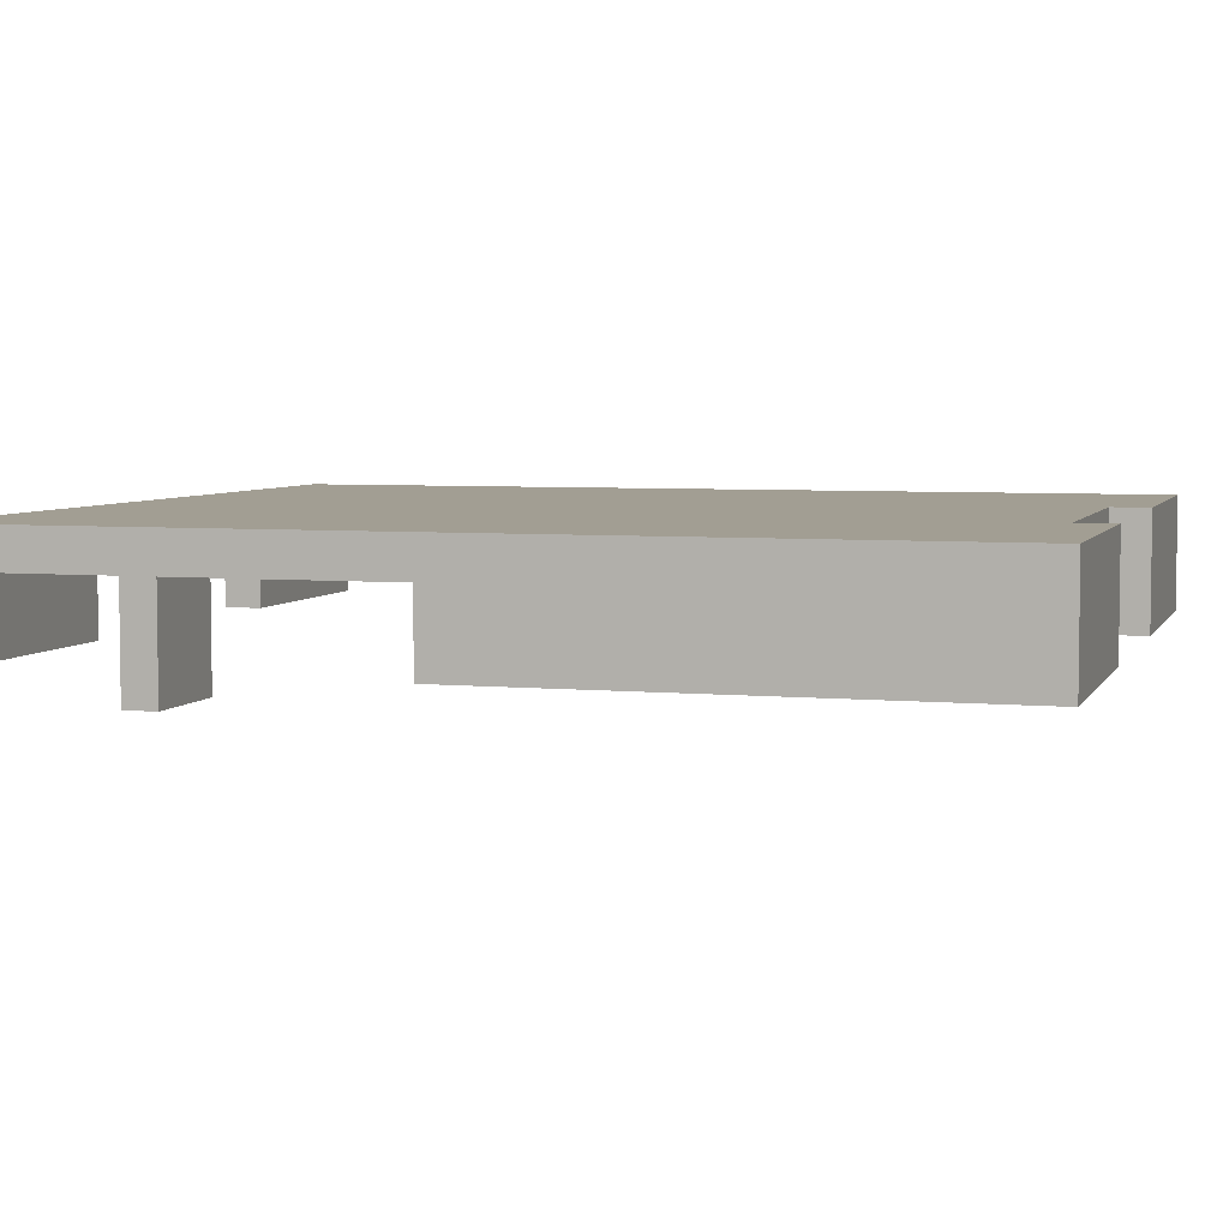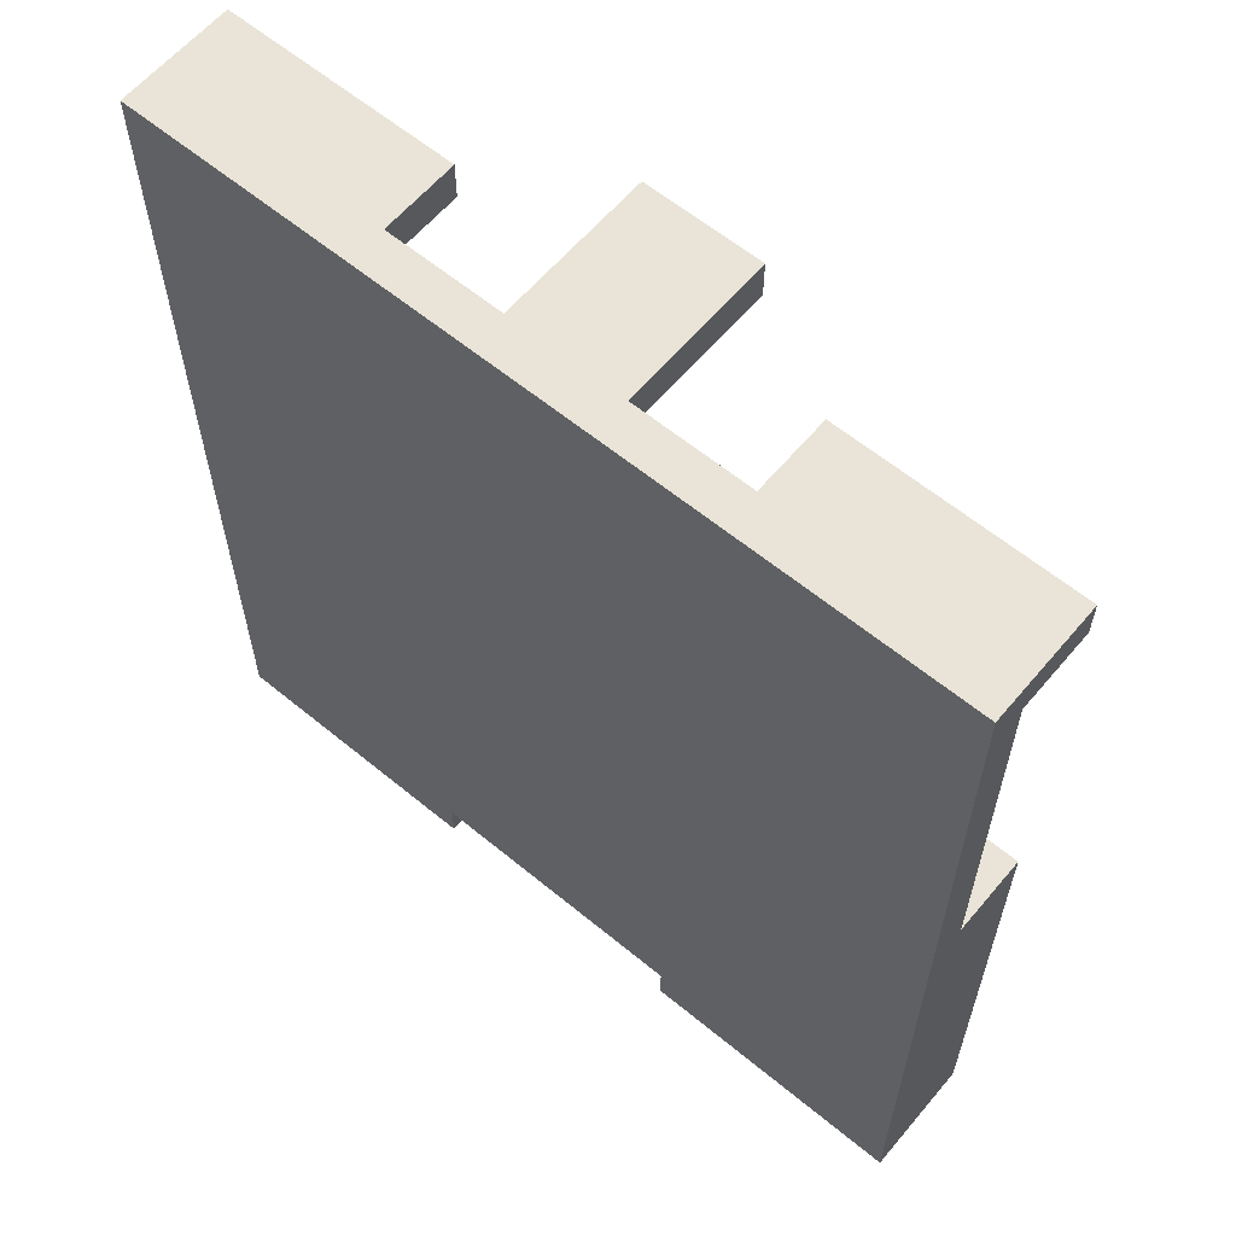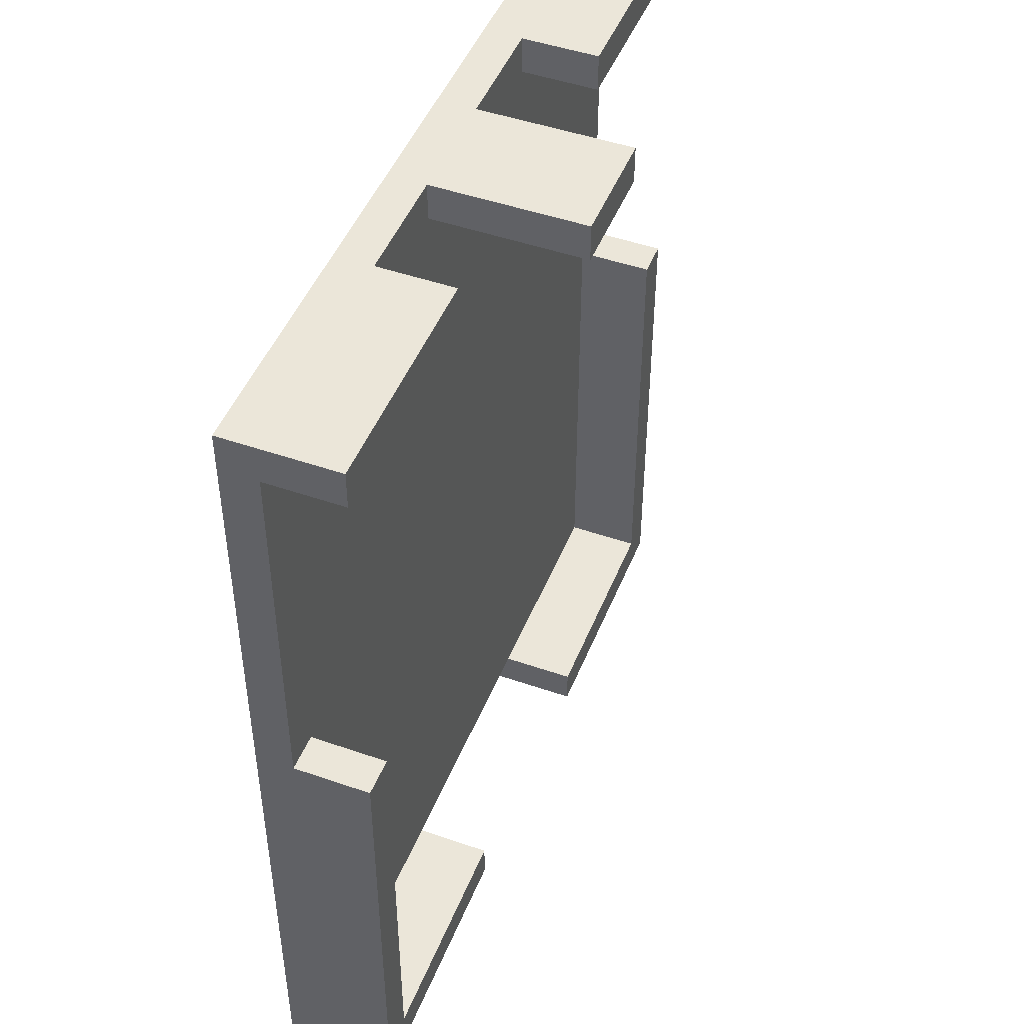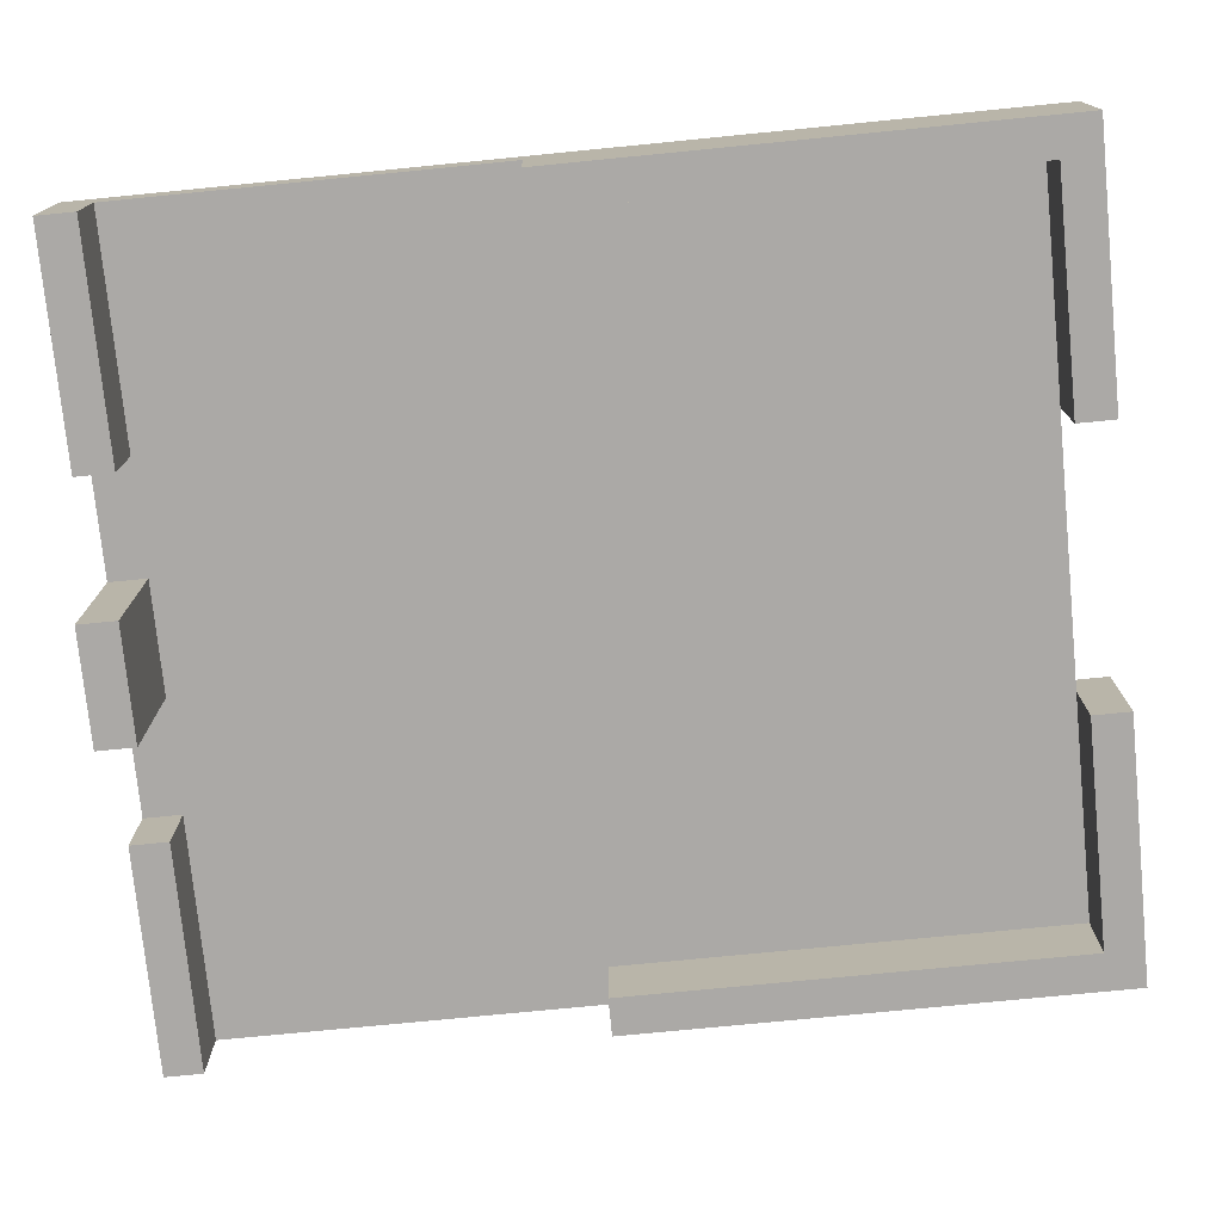
<metadata>
{"format":"obj","ext":"obj","renderer":"f3d","projection":"perspective","resolution":1024,"background":"white","views":[{"elev":5.1,"azim":106.6,"up":"+Y"},{"elev":61.1,"azim":-140.0,"up":"+Z"},{"elev":47.5,"azim":-68.6,"up":"+Z"},{"elev":-75.5,"azim":95.6,"up":"+Y"}]}
</metadata>
<code>
v -10.5 2 12
v -10.5 2 11
v -10.5 2 1
v -10.5 2 -3
v -10.5 2 -4
v -10.5 2 -5
v -10.5 2 -6
v -10.5 2 -12
v -10.5 4 11
v -10.5 4 9
v -10.5 4 8
v -10.5 4 7
v -10.5 4 6
v -10.5 4 1
v -10.5 5 12
v -10.5 5 9
v -10.5 5 8
v -10.5 5 7
v -10.5 5 6
v -10.5 5 -3
v -10.5 5 -4
v -10.5 5 -5
v -10.5 5 -6
v -10.5 5 -12
v -1.5 0 12
v -1.5 0 11
v -1.5 4 12
v -1.5 4 11
v 3.5 2 -11
v 3.5 2 -12
v 3.5 4 -11
v 3.5 5 -11
v 3.5 5 -12
v 4.5 2 12
v 4.5 2 11
v 4.5 4 12
v 4.5 4 11
v 9.5 2 1
v 9.5 2 -3
v 9.5 2 -4
v 9.5 2 -5
v 9.5 2 -6
v 9.5 2 -11
v 9.5 4 1
v 9.5 4 -3
v 9.5 4 -4
v 9.5 4 -5
v 9.5 4 -6
v 9.5 4 -11
v -9.5 2 1
v -9.5 2 -3
v -9.5 2 -4
v -9.5 2 -5
v -9.5 2 -6
v -9.5 2 -11
v -9.5 4 1
v -9.5 4 -3
v -9.5 4 -4
v -9.5 4 -5
v -9.5 4 -6
v -9.5 4 -11
v -4.5 2 12
v -4.5 2 11
v -4.5 4 12
v -4.5 4 11
v -3.5 2 -11
v -3.5 2 -12
v -3.5 4 -11
v -3.5 5 -11
v -3.5 5 -12
v 1.5 0 12
v 1.5 0 11
v 1.5 4 12
v 1.5 4 11
v 10.5 2 12
v 10.5 2 11
v 10.5 2 1
v 10.5 2 -3
v 10.5 2 -4
v 10.5 2 -5
v 10.5 2 -6
v 10.5 2 -12
v 10.5 4 11
v 10.5 4 9
v 10.5 4 8
v 10.5 4 7
v 10.5 4 6
v 10.5 4 1
v 10.5 5 12
v 10.5 5 9
v 10.5 5 8
v 10.5 5 7
v 10.5 5 6
v 10.5 5 -3
v 10.5 5 -4
v 10.5 5 -5
v 10.5 5 -6
v 10.5 5 -12
v -10.5 2 12
v -10.5 5 12
v -7.5 2 12
v -7.5 5 12
v -6.5 2 12
v -6.5 5 12
v -5.5 2 12
v -5.5 5 12
v -4.5 2 12
v -4.5 4 12
v -4.5 5 12
v -1.5 0 12
v -1.5 4 12
v 1.5 0 12
v 1.5 4 12
v 4.5 2 12
v 4.5 4 12
v 4.5 5 12
v 5.5 2 12
v 5.5 5 12
v 6.5 2 12
v 6.5 5 12
v 7.5 2 12
v 7.5 5 12
v 10.5 2 12
v 10.5 5 12
v -10.5 2 1
v -10.5 4 1
v -9.5 2 1
v -9.5 4 1
v 9.5 2 1
v 9.5 4 1
v 10.5 2 1
v 10.5 4 1
v -9.5 2 -11
v -9.5 4 -11
v -7.5 2 -11
v -7.5 4 -11
v -6.5 2 -11
v -6.5 4 -11
v -5.5 2 -11
v -5.5 4 -11
v -4.5 2 -11
v -4.5 4 -11
v -3.5 2 -11
v -3.5 4 -11
v 3.5 2 -11
v 3.5 4 -11
v 4.5 2 -11
v 4.5 4 -11
v 5.5 2 -11
v 5.5 4 -11
v 6.5 2 -11
v 6.5 4 -11
v 7.5 2 -11
v 7.5 4 -11
v 9.5 2 -11
v 9.5 4 -11
v -10.5 2 11
v -10.5 4 11
v -7.5 2 11
v -7.5 4 11
v -6.5 2 11
v -6.5 4 11
v -5.5 2 11
v -5.5 4 11
v -4.5 2 11
v -4.5 4 11
v -1.5 0 11
v -1.5 4 11
v 1.5 0 11
v 1.5 4 11
v 4.5 2 11
v 4.5 4 11
v 5.5 2 11
v 5.5 4 11
v 6.5 2 11
v 6.5 4 11
v 7.5 2 11
v 7.5 4 11
v 10.5 2 11
v 10.5 4 11
v -3.5 4 -11
v -3.5 5 -11
v 3.5 4 -11
v 3.5 5 -11
v -10.5 2 -12
v -10.5 5 -12
v -7.5 2 -12
v -7.5 5 -12
v -6.5 2 -12
v -6.5 5 -12
v -5.5 2 -12
v -5.5 5 -12
v -4.5 2 -12
v -4.5 5 -12
v -3.5 2 -12
v -3.5 5 -12
v 3.5 2 -12
v 3.5 5 -12
v 4.5 2 -12
v 4.5 5 -12
v 5.5 2 -12
v 5.5 5 -12
v 6.5 2 -12
v 6.5 5 -12
v 7.5 2 -12
v 7.5 5 -12
v 10.5 2 -12
v 10.5 5 -12
v -1.5 0 12
v 1.5 0 12
v -1.5 0 11
v 1.5 0 11
v -10.5 2 12
v -7.5 2 12
v -6.5 2 12
v -5.5 2 12
v -4.5 2 12
v 4.5 2 12
v 5.5 2 12
v 6.5 2 12
v 7.5 2 12
v 10.5 2 12
v -10.5 2 11
v -7.5 2 11
v -6.5 2 11
v -5.5 2 11
v -4.5 2 11
v 4.5 2 11
v 5.5 2 11
v 6.5 2 11
v 7.5 2 11
v 10.5 2 11
v -10.5 2 1
v -9.5 2 1
v 9.5 2 1
v 10.5 2 1
v -10.5 2 -3
v -9.5 2 -3
v 9.5 2 -3
v 10.5 2 -3
v -10.5 2 -4
v -9.5 2 -4
v 9.5 2 -4
v 10.5 2 -4
v -10.5 2 -5
v -9.5 2 -5
v 9.5 2 -5
v 10.5 2 -5
v -10.5 2 -6
v -9.5 2 -6
v 9.5 2 -6
v 10.5 2 -6
v -9.5 2 -11
v -7.5 2 -11
v -6.5 2 -11
v -5.5 2 -11
v -4.5 2 -11
v -3.5 2 -11
v 3.5 2 -11
v 4.5 2 -11
v 5.5 2 -11
v 6.5 2 -11
v 7.5 2 -11
v 9.5 2 -11
v -10.5 2 -12
v -7.5 2 -12
v -6.5 2 -12
v -5.5 2 -12
v -4.5 2 -12
v -3.5 2 -12
v 3.5 2 -12
v 4.5 2 -12
v 5.5 2 -12
v 6.5 2 -12
v 7.5 2 -12
v 10.5 2 -12
v -4.5 4 12
v -1.5 4 12
v 1.5 4 12
v 4.5 4 12
v -10.5 4 11
v -7.5 4 11
v -6.5 4 11
v -5.5 4 11
v -4.5 4 11
v -1.5 4 11
v 1.5 4 11
v 4.5 4 11
v 5.5 4 11
v 6.5 4 11
v 7.5 4 11
v 10.5 4 11
v -4.5 4 10
v 4.5 4 10
v -10.5 4 9
v -7.5 4 9
v -4.5 4 9
v 4.5 4 9
v 7.5 4 9
v 10.5 4 9
v -10.5 4 8
v -6.5 4 8
v 6.5 4 8
v 10.5 4 8
v -10.5 4 7
v -6.5 4 7
v -4.5 4 7
v 4.5 4 7
v 6.5 4 7
v 10.5 4 7
v -10.5 4 6
v -7.5 4 6
v 7.5 4 6
v 10.5 4 6
v -4.5 4 5
v 4.5 4 5
v -4.5 4 2
v 4.5 4 2
v -10.5 4 1
v -9.5 4 1
v 9.5 4 1
v 10.5 4 1
v -4.5 4 -2
v 4.5 4 -2
v -9.5 4 -3
v -7.5 4 -3
v 7.5 4 -3
v 9.5 4 -3
v -9.5 4 -4
v -6.5 4 -4
v 6.5 4 -4
v 9.5 4 -4
v -9.5 4 -5
v -6.5 4 -5
v 6.5 4 -5
v 9.5 4 -5
v -9.5 4 -6
v -7.5 4 -6
v -4.5 4 -6
v 4.5 4 -6
v 7.5 4 -6
v 9.5 4 -6
v -4.5 4 -8
v 4.5 4 -8
v -4.5 4 -9
v 4.5 4 -9
v -4.5 4 -10
v 4.5 4 -10
v -9.5 4 -11
v -7.5 4 -11
v -6.5 4 -11
v -5.5 4 -11
v -4.5 4 -11
v -3.5 4 -11
v 3.5 4 -11
v 4.5 4 -11
v 5.5 4 -11
v 6.5 4 -11
v 7.5 4 -11
v 9.5 4 -11
v -10.5 5 12
v -7.5 5 12
v -6.5 5 12
v -5.5 5 12
v -4.5 5 12
v 4.5 5 12
v 5.5 5 12
v 6.5 5 12
v 7.5 5 12
v 10.5 5 12
v -4.5 5 10
v 4.5 5 10
v -10.5 5 9
v -7.5 5 9
v -4.5 5 9
v 4.5 5 9
v 7.5 5 9
v 10.5 5 9
v -10.5 5 8
v -6.5 5 8
v 6.5 5 8
v 10.5 5 8
v -10.5 5 7
v -6.5 5 7
v -4.5 5 7
v 4.5 5 7
v 6.5 5 7
v 10.5 5 7
v -10.5 5 6
v -7.5 5 6
v 7.5 5 6
v 10.5 5 6
v -4.5 5 5
v 4.5 5 5
v -4.5 5 2
v 4.5 5 2
v -4.5 5 -2
v 4.5 5 -2
v -10.5 5 -3
v -7.5 5 -3
v 7.5 5 -3
v 10.5 5 -3
v -10.5 5 -4
v -6.5 5 -4
v 6.5 5 -4
v 10.5 5 -4
v -10.5 5 -5
v -6.5 5 -5
v 6.5 5 -5
v 10.5 5 -5
v -10.5 5 -6
v -7.5 5 -6
v -4.5 5 -6
v 4.5 5 -6
v 7.5 5 -6
v 10.5 5 -6
v -4.5 5 -8
v 4.5 5 -8
v -4.5 5 -9
v 4.5 5 -9
v -4.5 5 -10
v 4.5 5 -10
v -3.5 5 -11
v 3.5 5 -11
v -10.5 5 -12
v -7.5 5 -12
v -6.5 5 -12
v -5.5 5 -12
v -4.5 5 -12
v -3.5 5 -12
v 3.5 5 -12
v 4.5 5 -12
v 5.5 5 -12
v 6.5 5 -12
v 7.5 5 -12
v 10.5 5 -12
f 9 2 1
f 14 4 3
f 15 9 1
f 15 10 9
f 16 11 10
f 16 10 15
f 17 12 11
f 17 11 16
f 18 13 12
f 18 12 17
f 19 14 13
f 19 13 18
f 20 5 4
f 20 14 19
f 20 4 14
f 21 6 5
f 21 5 20
f 22 7 6
f 22 6 21
f 23 8 7
f 23 7 22
f 24 8 23
f 27 26 25
f 28 26 27
f 31 30 29
f 32 30 31
f 33 30 32
f 36 35 34
f 37 35 36
f 44 39 38
f 45 40 39
f 45 39 44
f 46 41 40
f 46 40 45
f 47 42 41
f 47 41 46
f 48 43 42
f 48 42 47
f 49 43 48
f 50 51 56
f 51 52 57
f 56 51 57
f 52 53 58
f 57 52 58
f 53 54 59
f 58 53 59
f 54 55 60
f 59 54 60
f 60 55 61
f 62 63 64
f 64 63 65
f 66 67 68
f 68 67 69
f 69 67 70
f 71 72 73
f 73 72 74
f 75 76 83
f 77 78 88
f 75 83 89
f 83 84 89
f 84 85 90
f 89 84 90
f 85 86 91
f 90 85 91
f 86 87 92
f 91 86 92
f 87 88 93
f 92 87 93
f 78 79 94
f 93 88 94
f 88 78 94
f 79 80 95
f 94 79 95
f 80 81 96
f 95 80 96
f 81 82 97
f 96 81 97
f 97 82 98
f 101 100 99
f 102 100 101
f 103 102 101
f 104 102 103
f 105 104 103
f 106 104 105
f 107 106 105
f 108 106 107
f 109 106 108
f 111 109 108
f 112 111 110
f 113 109 111
f 113 111 112
f 115 109 113
f 116 109 115
f 117 115 114
f 117 116 115
f 118 116 117
f 119 118 117
f 120 118 119
f 121 120 119
f 122 120 121
f 123 122 121
f 124 122 123
f 127 126 125
f 128 126 127
f 131 130 129
f 132 130 131
f 135 134 133
f 136 134 135
f 137 136 135
f 138 136 137
f 139 138 137
f 140 138 139
f 141 140 139
f 142 140 141
f 143 142 141
f 144 142 143
f 147 146 145
f 148 146 147
f 149 148 147
f 150 148 149
f 151 150 149
f 152 150 151
f 153 152 151
f 154 152 153
f 155 154 153
f 156 154 155
f 157 158 159
f 159 158 160
f 159 160 161
f 161 160 162
f 161 162 163
f 163 162 164
f 163 164 165
f 165 164 166
f 167 168 169
f 169 168 170
f 171 172 173
f 173 172 174
f 173 174 175
f 175 174 176
f 175 176 177
f 177 176 178
f 177 178 179
f 179 178 180
f 181 182 183
f 183 182 184
f 185 186 187
f 187 186 188
f 187 188 189
f 189 188 190
f 189 190 191
f 191 190 192
f 191 192 193
f 193 192 194
f 193 194 195
f 195 194 196
f 197 198 199
f 199 198 200
f 199 200 201
f 201 200 202
f 201 202 203
f 203 202 204
f 203 204 205
f 205 204 206
f 205 206 207
f 207 206 208
f 211 210 209
f 212 210 211
f 223 214 213
f 224 215 214
f 224 214 223
f 225 216 215
f 225 215 224
f 226 217 216
f 226 216 225
f 227 217 226
f 228 219 218
f 229 220 219
f 229 219 228
f 230 221 220
f 230 220 229
f 231 222 221
f 231 221 230
f 232 222 231
f 237 234 233
f 238 234 237
f 239 236 235
f 240 236 239
f 241 238 237
f 242 238 241
f 243 240 239
f 244 240 243
f 245 242 241
f 246 242 245
f 247 244 243
f 248 244 247
f 249 246 245
f 250 246 249
f 251 248 247
f 252 248 251
f 253 250 249
f 264 252 251
f 265 253 249
f 265 254 253
f 266 255 254
f 266 254 265
f 267 256 255
f 267 255 266
f 268 257 256
f 268 256 267
f 269 258 257
f 269 257 268
f 270 258 269
f 271 260 259
f 272 261 260
f 272 260 271
f 273 262 261
f 273 261 272
f 274 263 262
f 274 262 273
f 275 264 263
f 275 263 274
f 276 252 264
f 276 264 275
f 285 278 277
f 286 278 285
f 287 280 279
f 288 280 287
f 293 286 285
f 293 285 284
f 293 287 286
f 293 288 287
f 294 289 288
f 294 288 293
f 295 282 281
f 296 283 282
f 296 282 295
f 297 293 284
f 297 294 293
f 298 289 294
f 298 294 297
f 299 292 291
f 299 291 290
f 300 292 299
f 301 296 295
f 302 284 283
f 302 296 301
f 302 283 296
f 303 290 289
f 303 300 299
f 303 299 290
f 304 300 303
f 305 302 301
f 306 284 302
f 306 302 305
f 307 297 284
f 307 298 297
f 308 289 298
f 308 298 307
f 309 303 289
f 309 304 303
f 310 304 309
f 311 306 305
f 312 306 311
f 313 310 309
f 314 310 313
f 315 307 284
f 315 308 307
f 316 289 308
f 316 308 315
f 317 315 284
f 317 316 315
f 318 289 316
f 318 316 317
f 319 312 311
f 320 312 319
f 321 314 313
f 322 314 321
f 323 317 284
f 323 318 317
f 324 289 318
f 324 318 323
f 325 312 320
f 326 306 312
f 326 312 325
f 327 313 309
f 327 321 313
f 328 321 327
f 329 326 325
f 330 284 306
f 330 326 329
f 330 306 326
f 331 309 289
f 331 328 327
f 331 327 309
f 332 328 331
f 333 330 329
f 334 284 330
f 334 330 333
f 335 331 289
f 335 332 331
f 336 332 335
f 337 334 333
f 338 334 337
f 339 323 284
f 339 324 323
f 340 289 324
f 340 324 339
f 341 336 335
f 342 336 341
f 343 339 284
f 343 340 339
f 344 289 340
f 344 340 343
f 345 343 284
f 345 344 343
f 346 289 344
f 346 344 345
f 347 345 284
f 347 346 345
f 348 289 346
f 348 346 347
f 349 338 337
f 350 334 338
f 350 338 349
f 351 284 334
f 351 334 350
f 352 347 284
f 352 284 351
f 353 348 347
f 353 347 352
f 354 348 353
f 355 348 354
f 356 289 348
f 356 348 355
f 357 335 289
f 357 289 356
f 358 341 335
f 358 335 357
f 359 342 341
f 359 341 358
f 360 342 359
f 364 365 371
f 365 366 371
f 366 367 372
f 371 366 372
f 361 362 373
f 362 363 374
f 373 362 374
f 364 371 375
f 371 372 375
f 372 367 376
f 375 372 376
f 369 370 377
f 368 369 377
f 377 370 378
f 373 374 379
f 363 364 380
f 379 374 380
f 374 363 380
f 377 378 381
f 367 368 381
f 368 377 381
f 381 378 382
f 379 380 383
f 380 364 384
f 383 380 384
f 364 375 385
f 375 376 385
f 376 367 386
f 385 376 386
f 367 381 387
f 381 382 387
f 387 382 388
f 383 384 389
f 389 384 390
f 387 388 391
f 391 388 392
f 364 385 393
f 385 386 393
f 386 367 394
f 393 386 394
f 364 393 395
f 393 394 395
f 394 367 396
f 395 394 396
f 364 395 397
f 395 396 397
f 396 367 398
f 397 396 398
f 389 390 399
f 390 384 400
f 399 390 400
f 391 392 401
f 387 391 401
f 401 392 402
f 399 400 403
f 384 364 404
f 403 400 404
f 400 384 404
f 401 402 405
f 367 387 405
f 387 401 405
f 405 402 406
f 403 404 407
f 404 364 408
f 407 404 408
f 367 405 409
f 405 406 409
f 409 406 410
f 407 408 411
f 411 408 412
f 364 397 413
f 397 398 413
f 398 367 414
f 413 398 414
f 409 410 415
f 415 410 416
f 364 413 417
f 413 414 417
f 414 367 418
f 417 414 418
f 364 417 419
f 417 418 419
f 418 367 420
f 419 418 420
f 364 419 421
f 419 420 421
f 420 367 422
f 421 420 422
f 421 422 423
f 423 422 424
f 411 412 425
f 412 408 426
f 425 412 426
f 408 364 427
f 426 408 427
f 364 421 428
f 427 364 428
f 421 423 429
f 428 421 429
f 429 423 430
f 424 422 431
f 422 367 432
f 431 422 432
f 367 409 433
f 432 367 433
f 409 415 434
f 433 409 434
f 415 416 435
f 434 415 435
f 435 416 436

</code>
